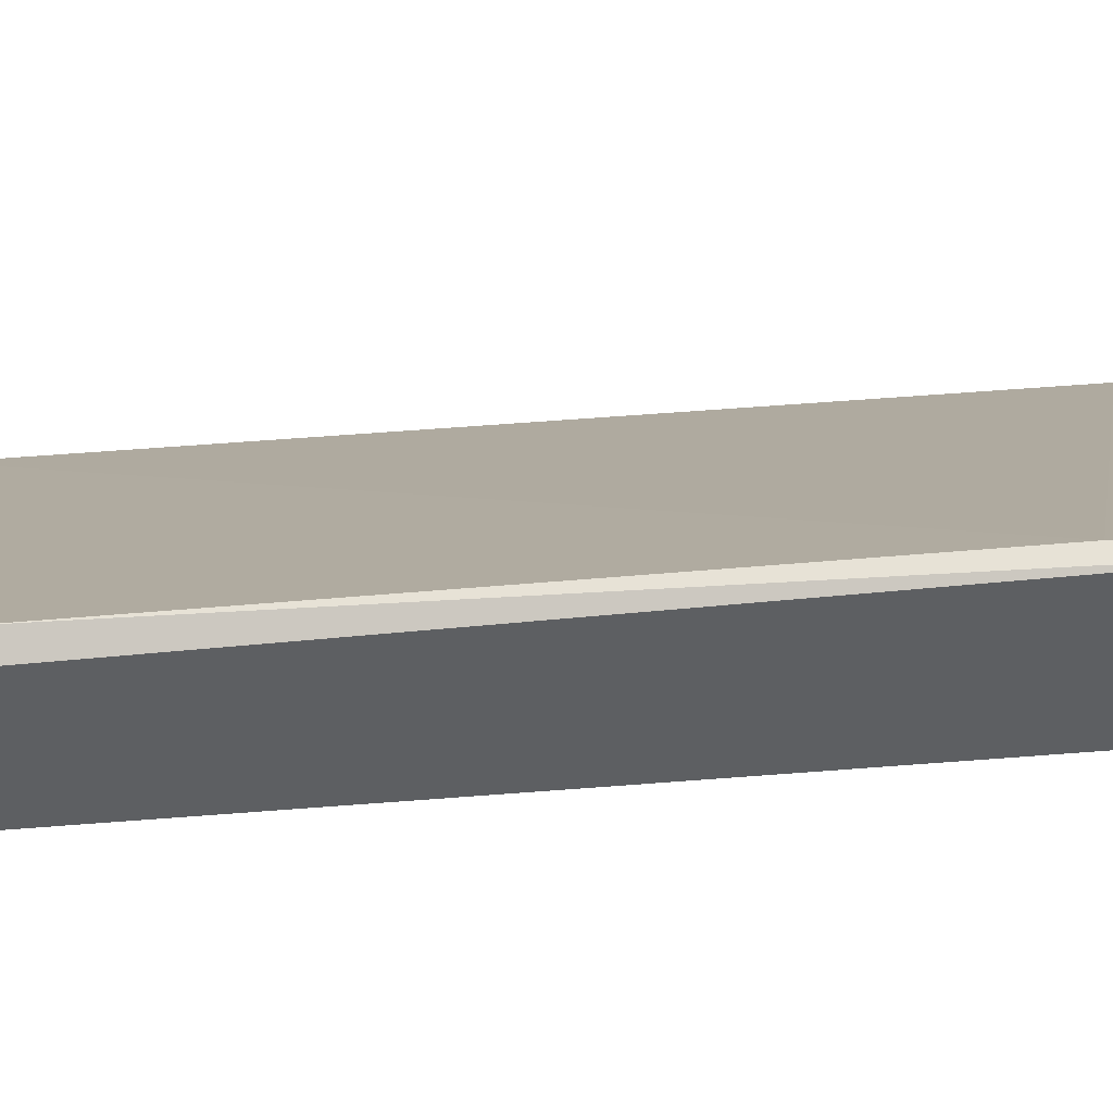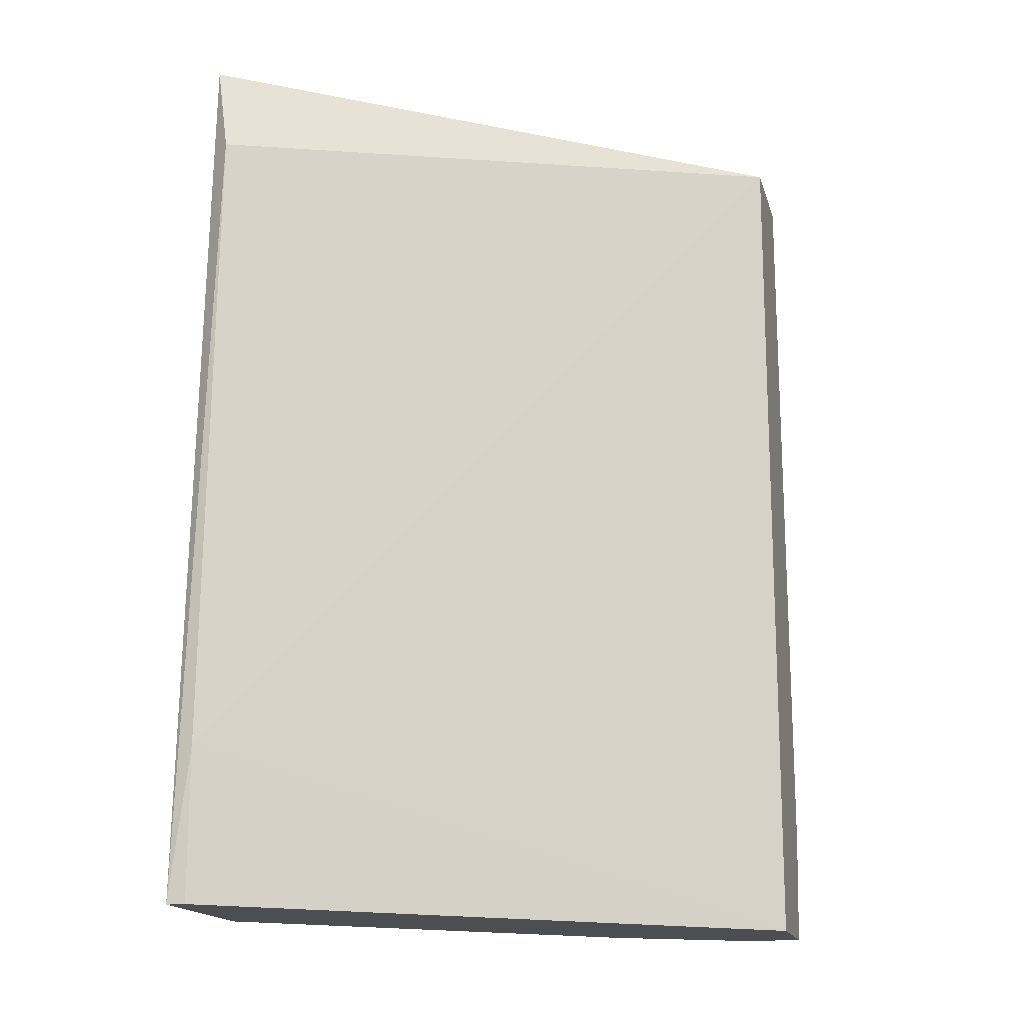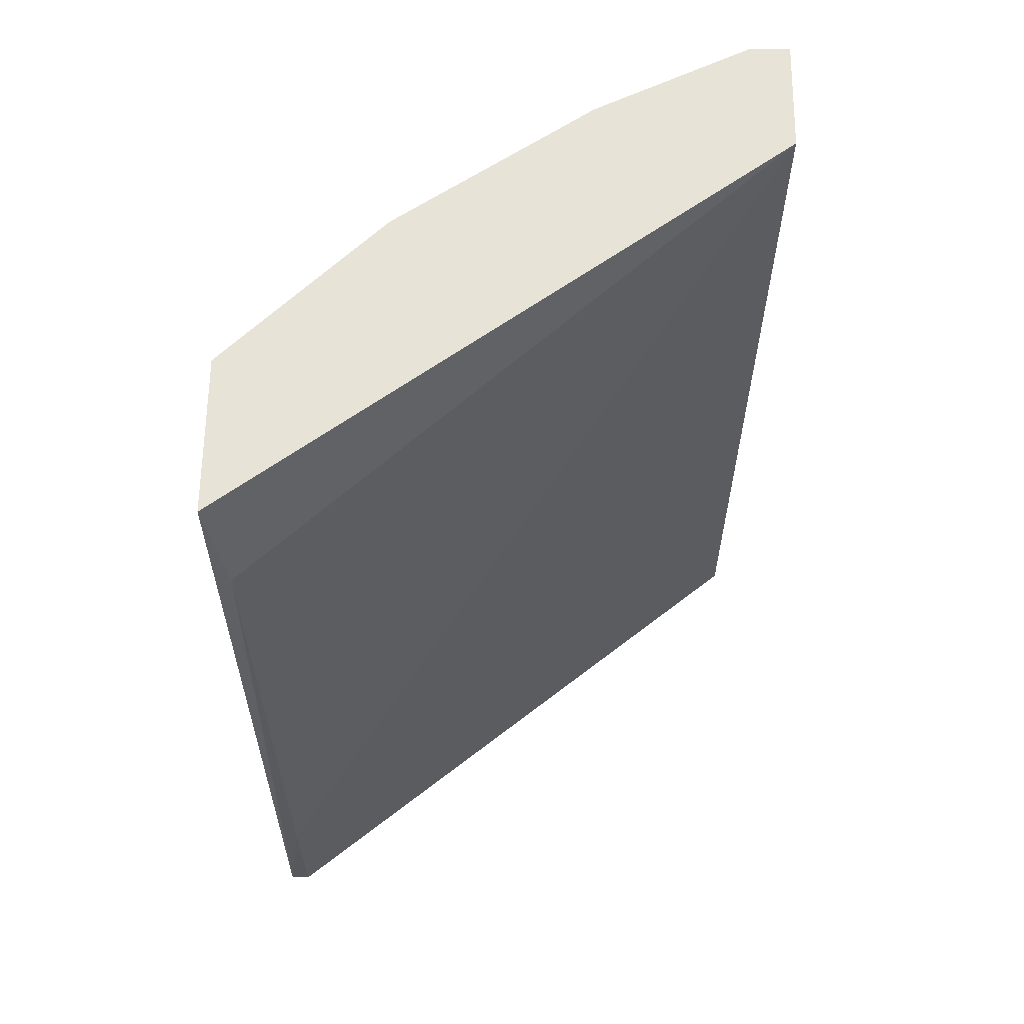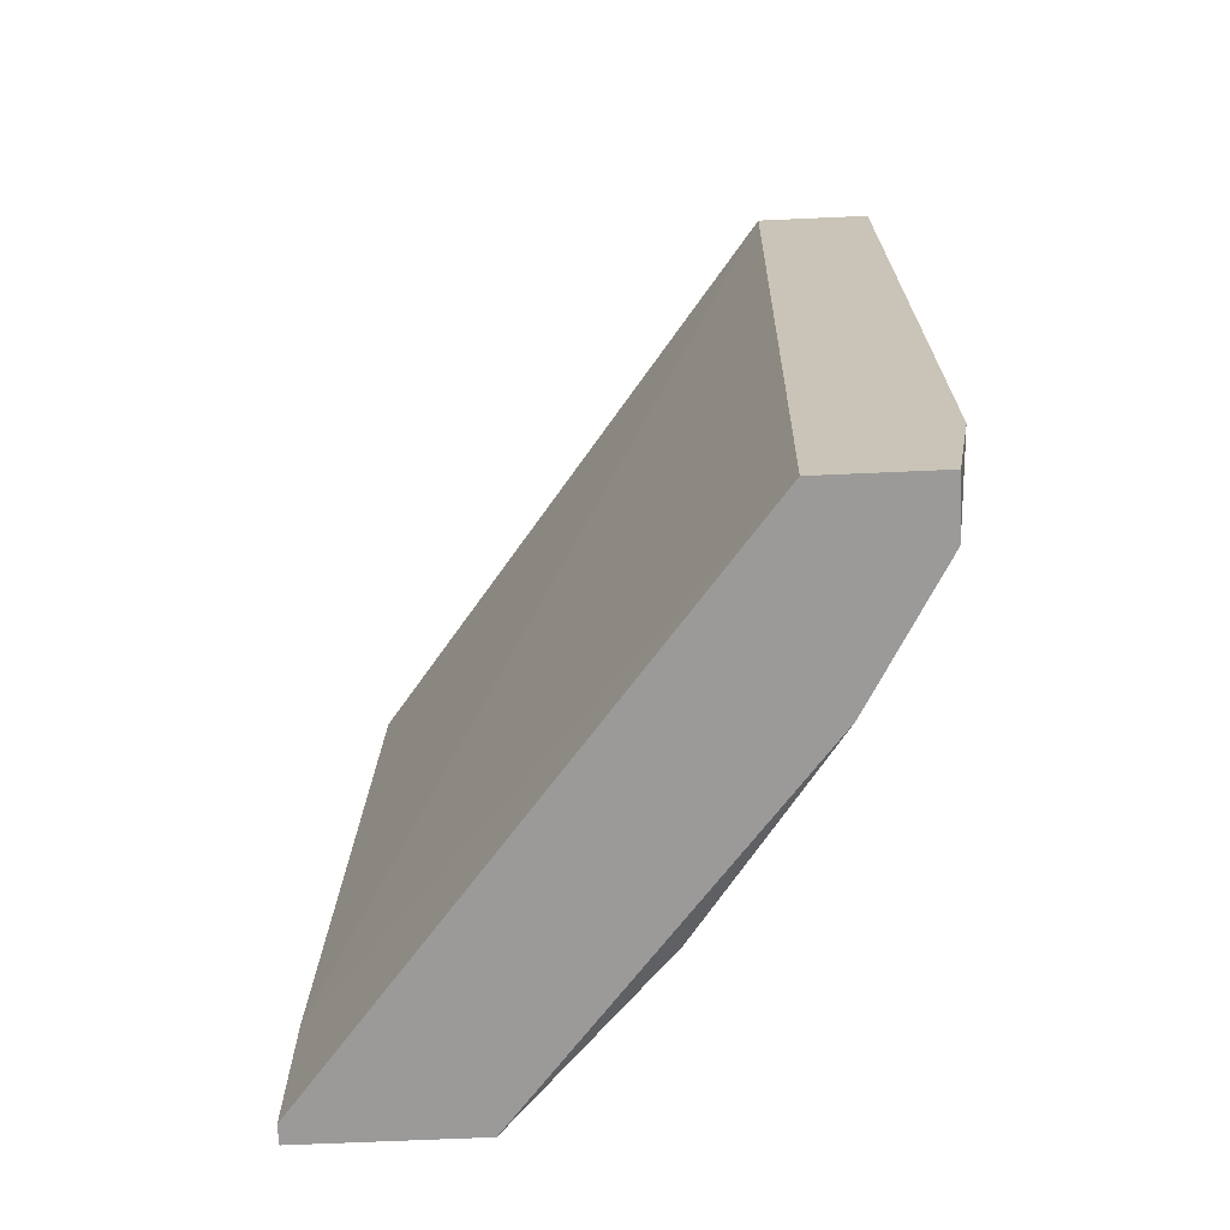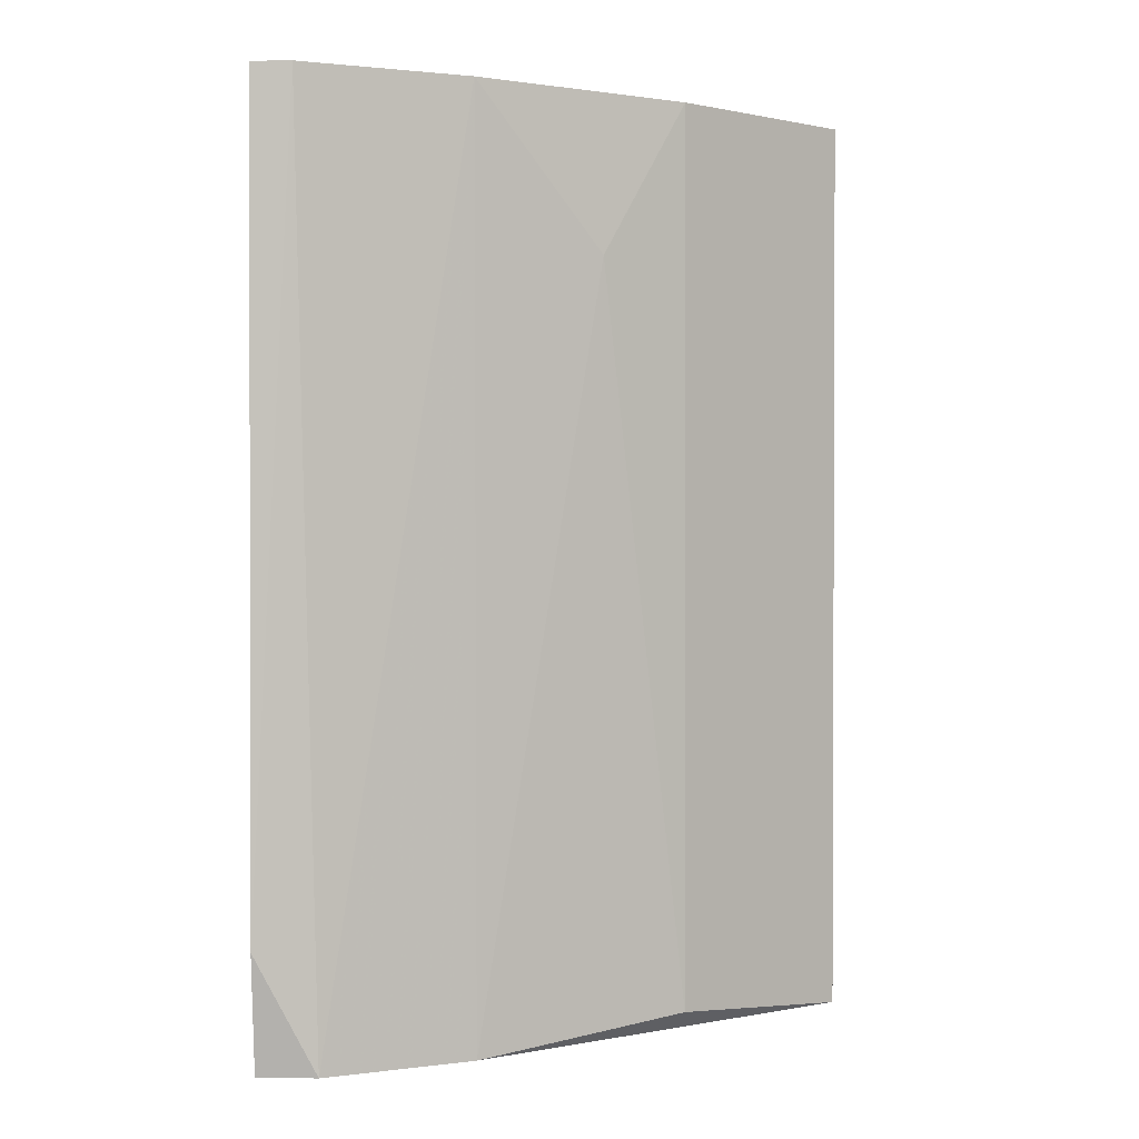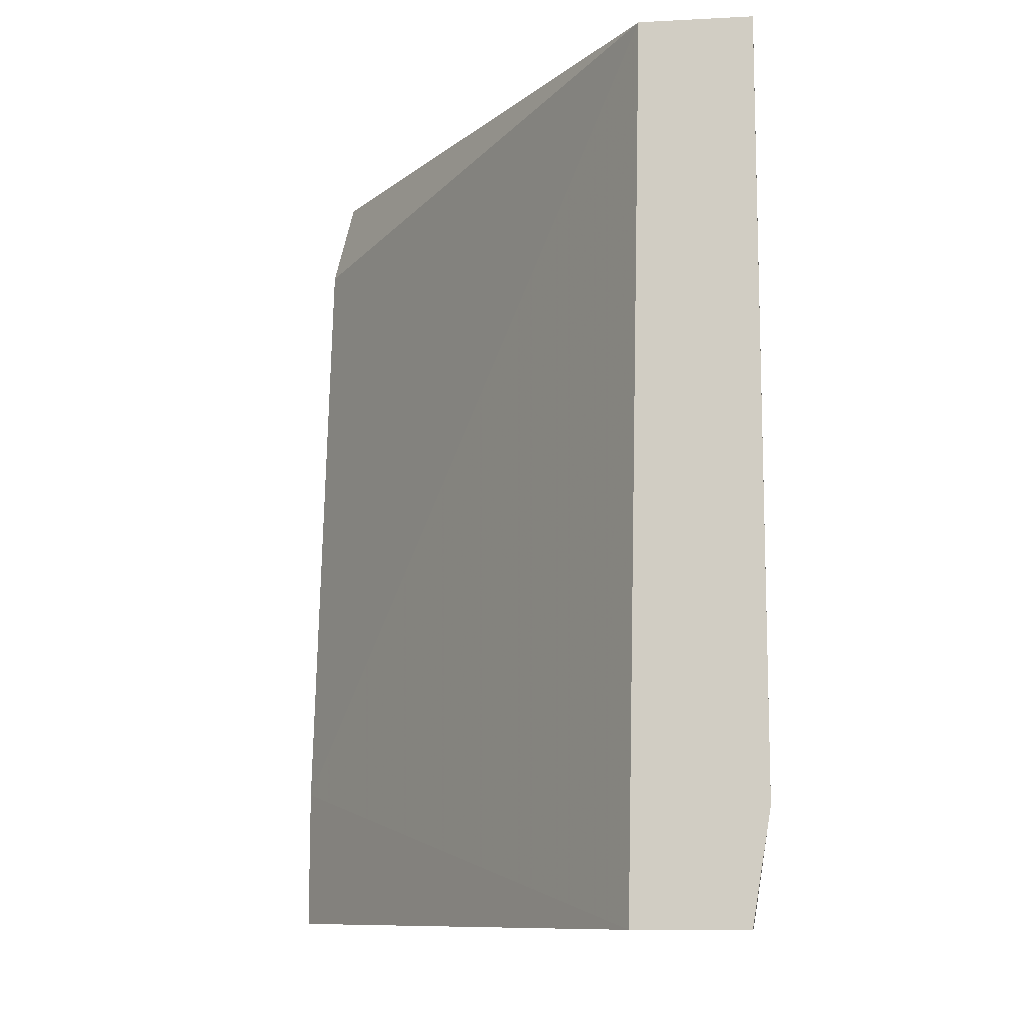
<metadata>
{"format":"obj","ext":"obj","renderer":"f3d","projection":"perspective","resolution":1024,"background":"white","views":[{"elev":49.3,"azim":85.8,"up":"+Y"},{"elev":-16.6,"azim":-165.5,"up":"+Z"},{"elev":62.3,"azim":-179.3,"up":"+Z"},{"elev":-69.5,"azim":-87.5,"up":"+Z"},{"elev":0.7,"azim":2.8,"up":"+Z"},{"elev":-10.7,"azim":-82.8,"up":"+Z"}]}
</metadata>
<code>
v -0.0118 -0.002925 0.06322
v -0.01876 -0.006404 0.04887
v -0.01876 -0.005969 0.04626
v -0.01876 -0.003795 0.0667
v -0.007017 0.006205 0.04626
v -0.006582 0.005335 0.0667
v -0.006582 0.002291 0.04626
v -0.01876 -0.003361 0.04626
v -0.006582 0.001855 0.0667
v -0.01789 -0.006404 0.0667
v -0.01441 -0.004228 0.04626
v -0.007017 0.005769 0.06452
v -0.01006 -0.001185 0.0467
v -0.01006 -0.00162 0.0667
v -0.01876 -0.006404 0.0667
v -0.006582 0.006205 0.04626
v -0.007017 0.006205 0.04974
v -0.01441 -0.004663 0.0667
v -0.01745 -0.005969 0.04626
f 7 5 16
f 6 7 16
f 12 6 16
f 11 18 19
f 12 16 17
f 8 4 17
f 5 8 17
f 1 14 18
f 16 5 17
f 11 1 18
f 14 10 18
f 2 3 19
f 10 2 19
f 3 11 19
f 10 4 15
f 4 12 17
f 2 10 15
f 11 7 13
f 13 7 14
f 3 2 4
f 3 5 7
f 3 4 8
f 5 3 8
f 6 4 9
f 7 6 9
f 18 10 19
f 3 7 11
f 9 4 10
f 1 13 14
f 9 10 14
f 4 2 15
f 1 11 13
f 4 6 12
f 7 9 14

</code>
